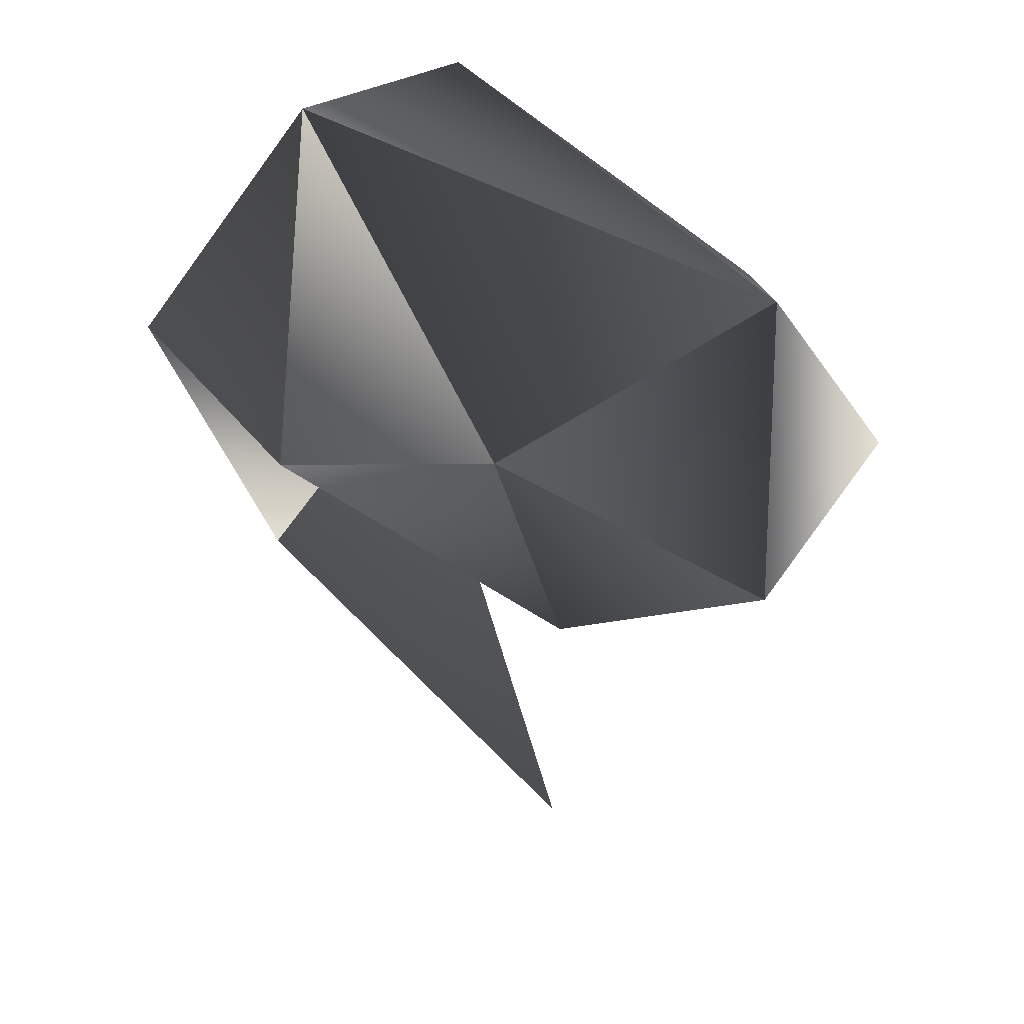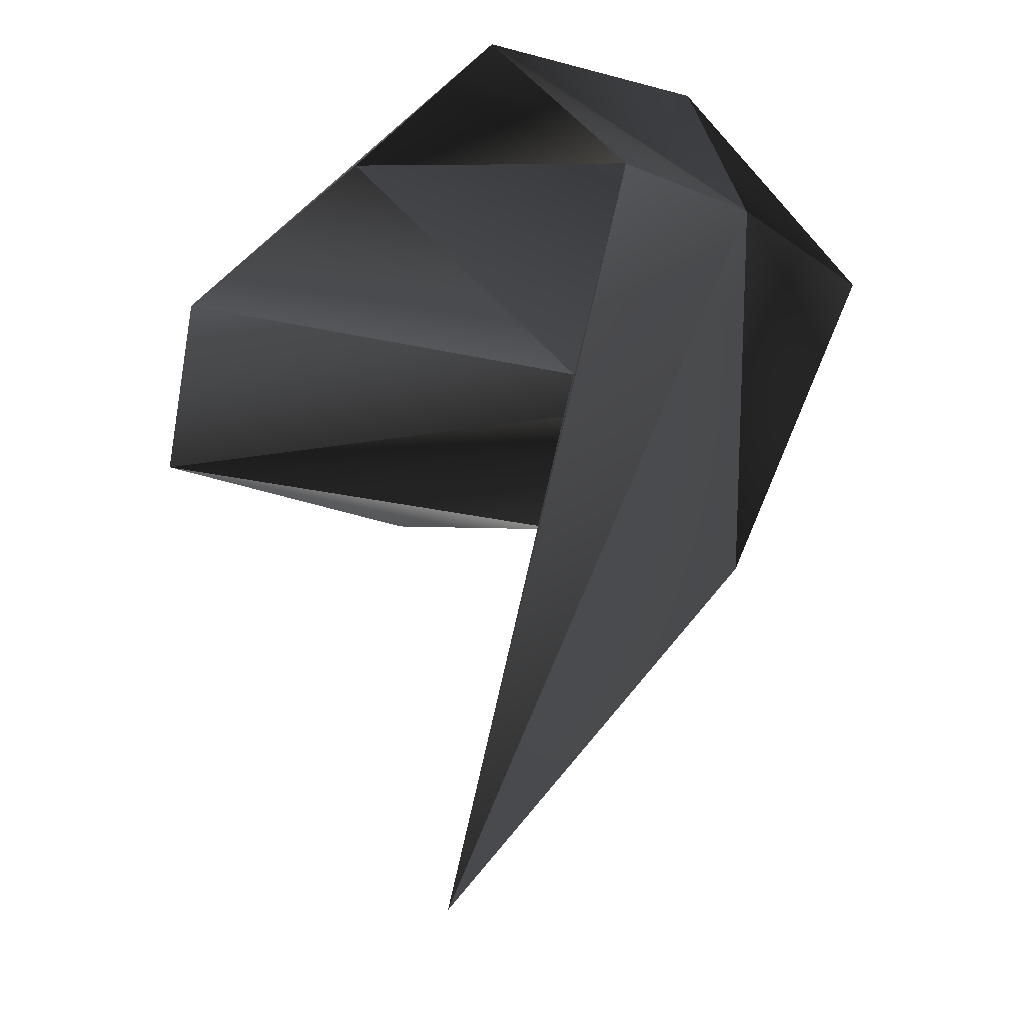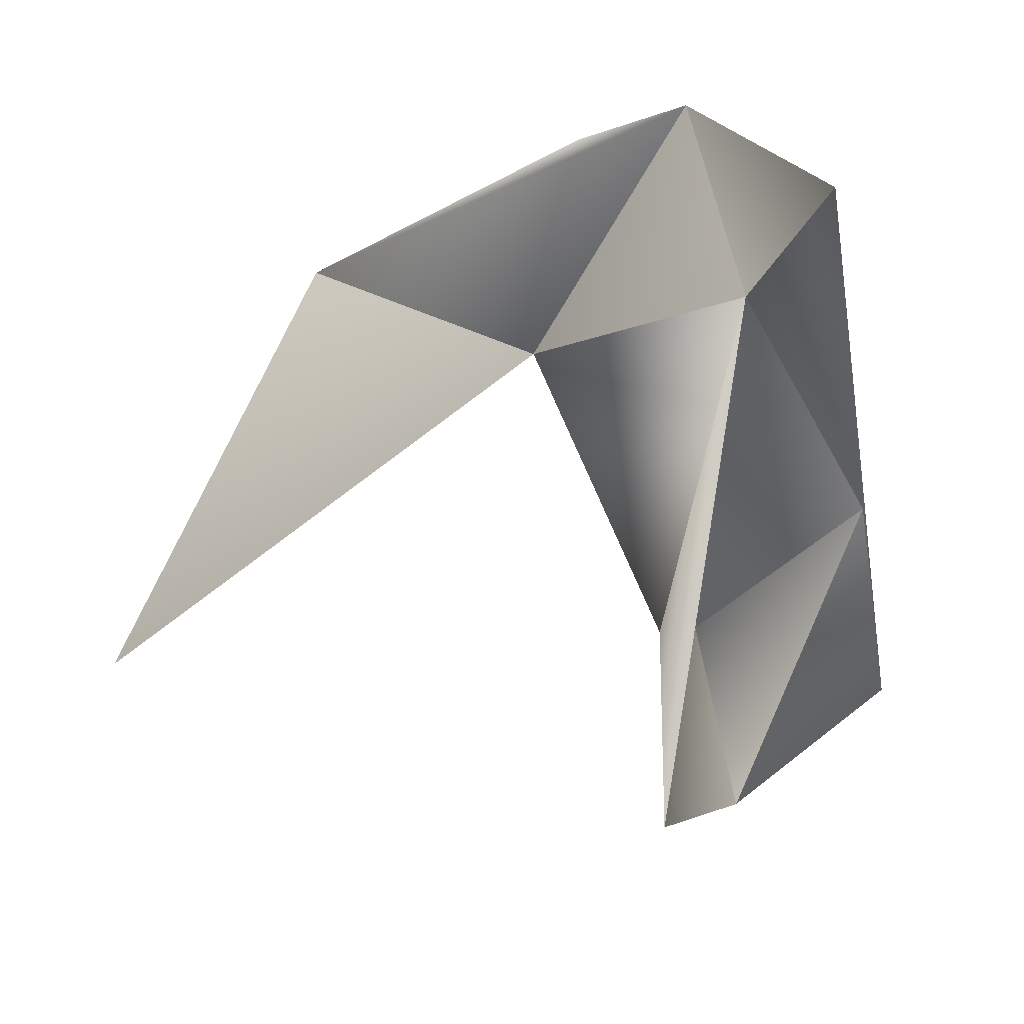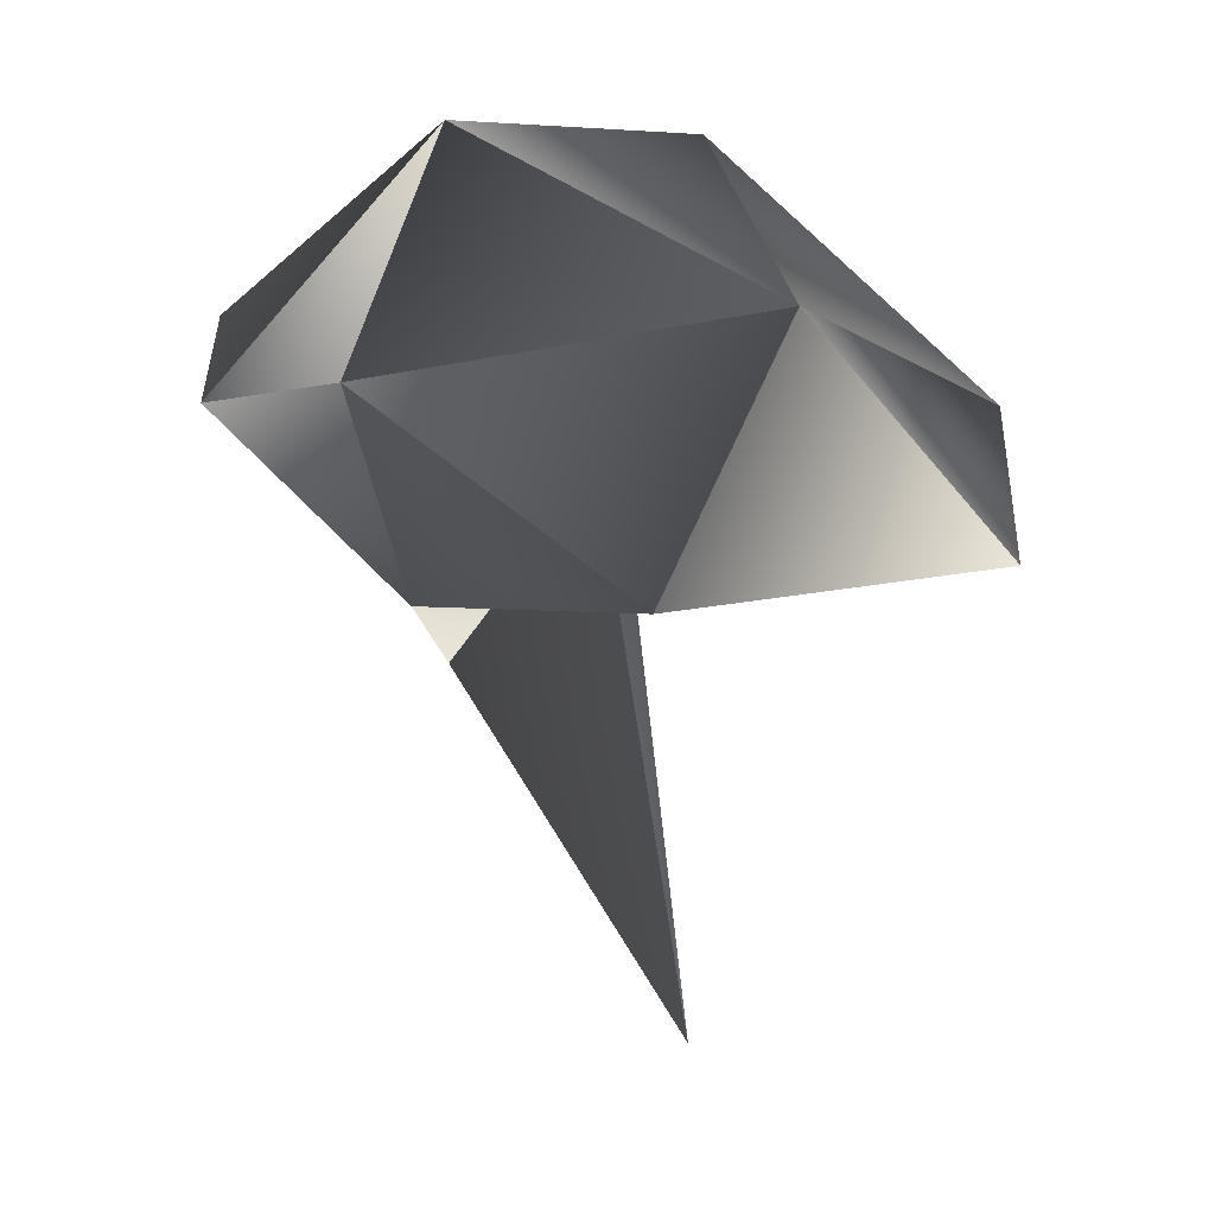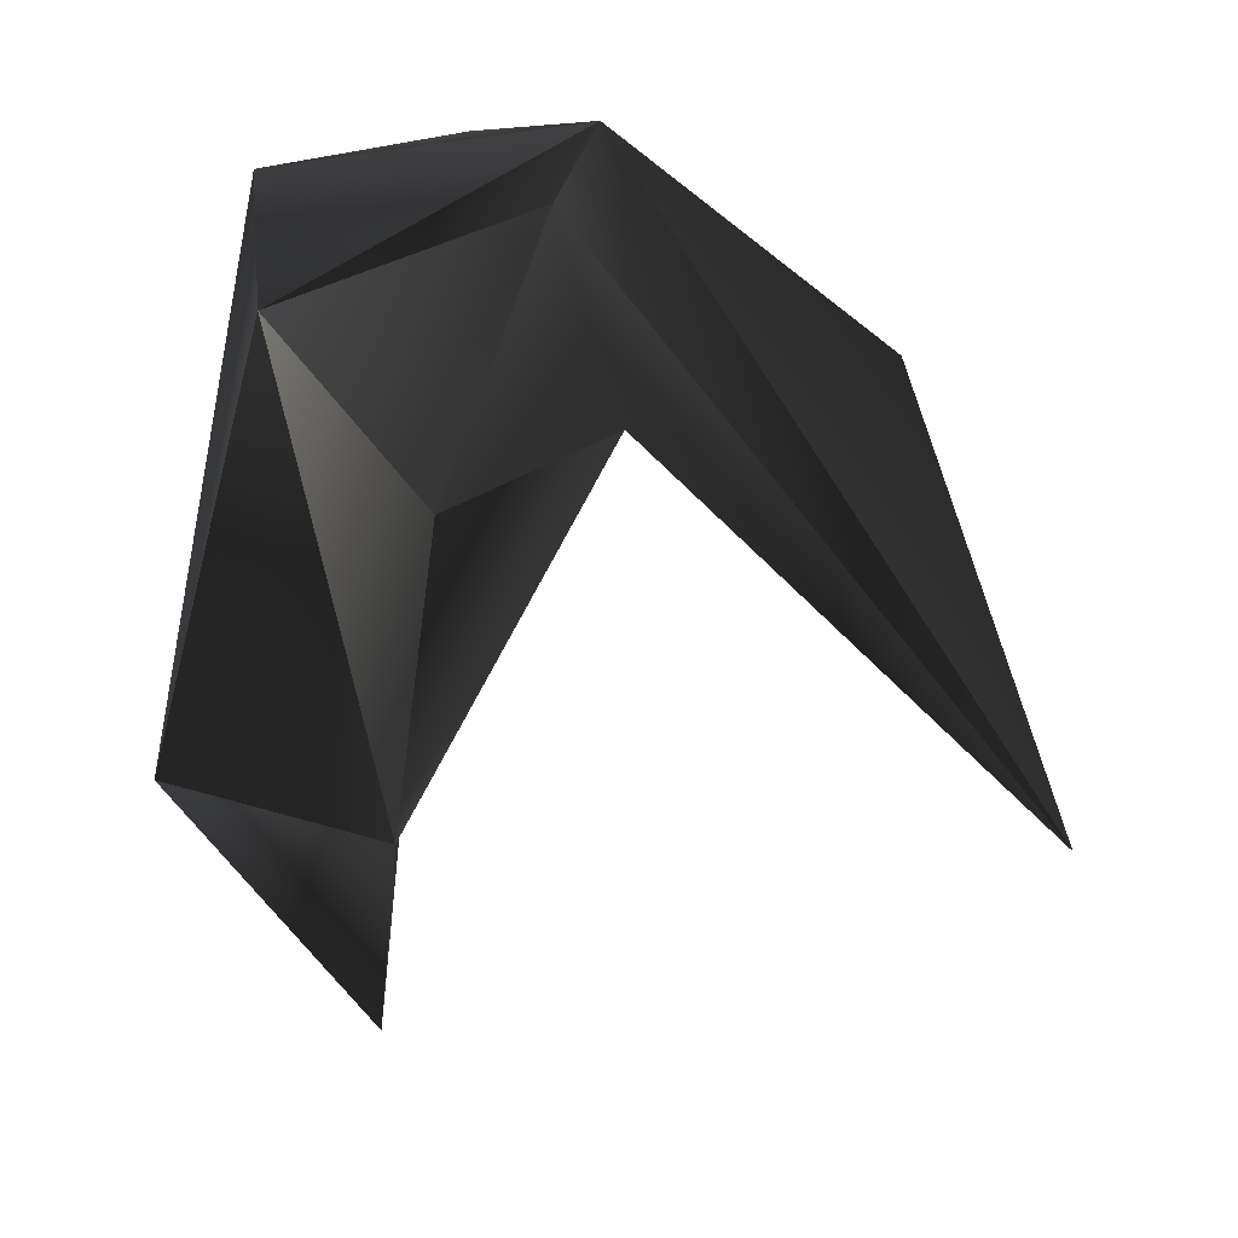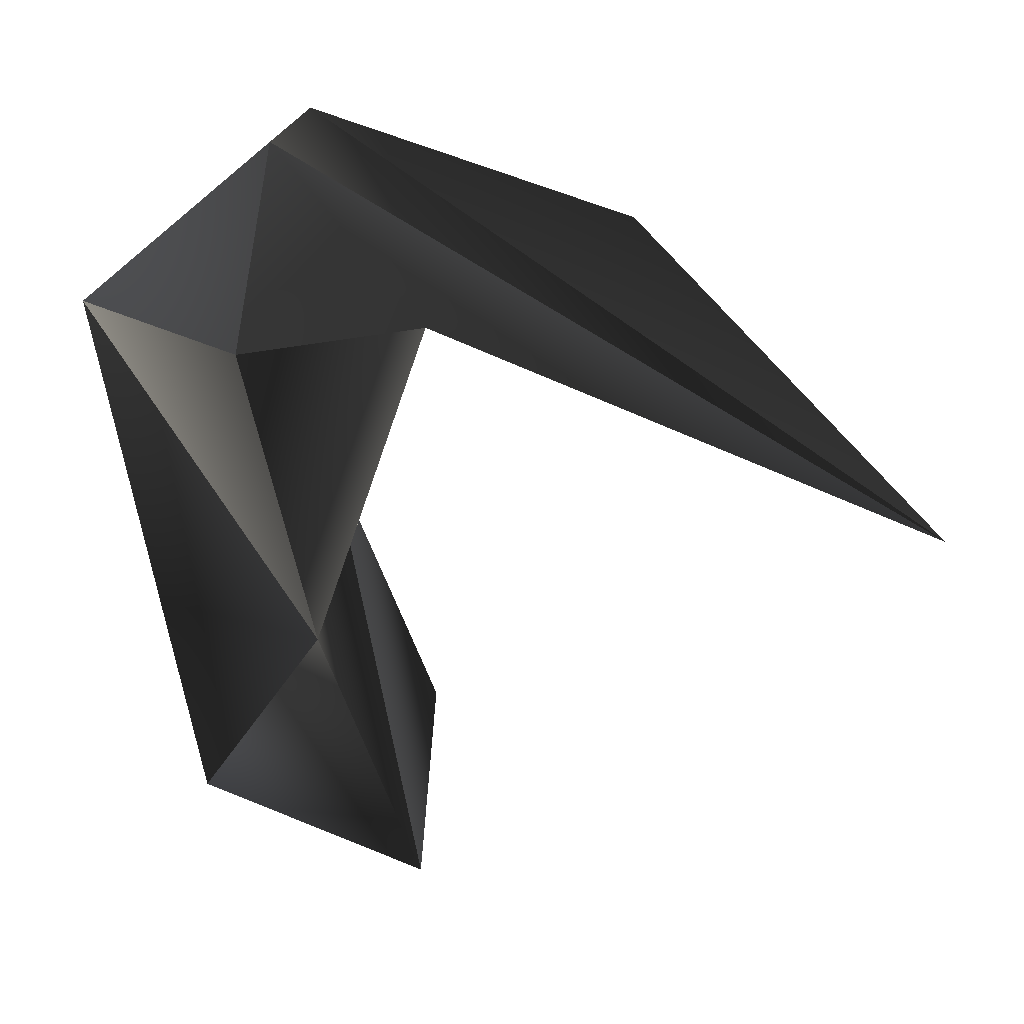
<metadata>
{"format":"obj","ext":"obj","renderer":"f3d","projection":"perspective","resolution":1024,"background":"white","views":[{"elev":27.3,"azim":41.1,"up":"+Y"},{"elev":-14.3,"azim":-123.2,"up":"+Y"},{"elev":63.6,"azim":70.7,"up":"+Z"},{"elev":11.8,"azim":71.5,"up":"+Y"},{"elev":-55.9,"azim":-116.6,"up":"+Z"},{"elev":-75.5,"azim":-92.5,"up":"+Z"}]}
</metadata>
<code>
v  -0.1254 0.3565 -0.0334
v  0.0325 0.411 -0.2581
v  0.042 0.4373 0.2682
v  -0.2541 0.4628 -0.0786
v  -0.1494 0.5798 -0.1183
v  -0.1382 0.469 -0.2208
v  0.2127 0.3428 -0.1861
v  0.2127 0.3428 0.1861
v  0.2949 0.3473 0.0733
v  0.212 0.5012 -0.0431
v  -0.1297 0.593 0.0697
v  0.1835 0.465 0.217
v  -0.1382 0.469 0.22
v  -0.2683 0.443 0.0124
v  -0.1961 0.2122 0.0528
v  0.0065 -0.0117 -0.0539
g E9
f 1 2 3
f 4 5 6
f 3 7 8
f 9 7 10
f 11 3 12
f 13 11 14
f 15 1 13
f 15 13 14
f 10 2 5
f 10 11 12
f 10 5 11
f 5 14 11
f 3 8 12
f 12 9 10
f 16 4 1
f 1 4 6
f 10 7 2
f 7 3 2
f 6 2 1
f 2 6 5
f 5 4 14
f 16 14 4
f 1 3 13
f 13 3 11
f 7 9 8
f 12 8 9
f 16 15 14
f 16 1 15

</code>
